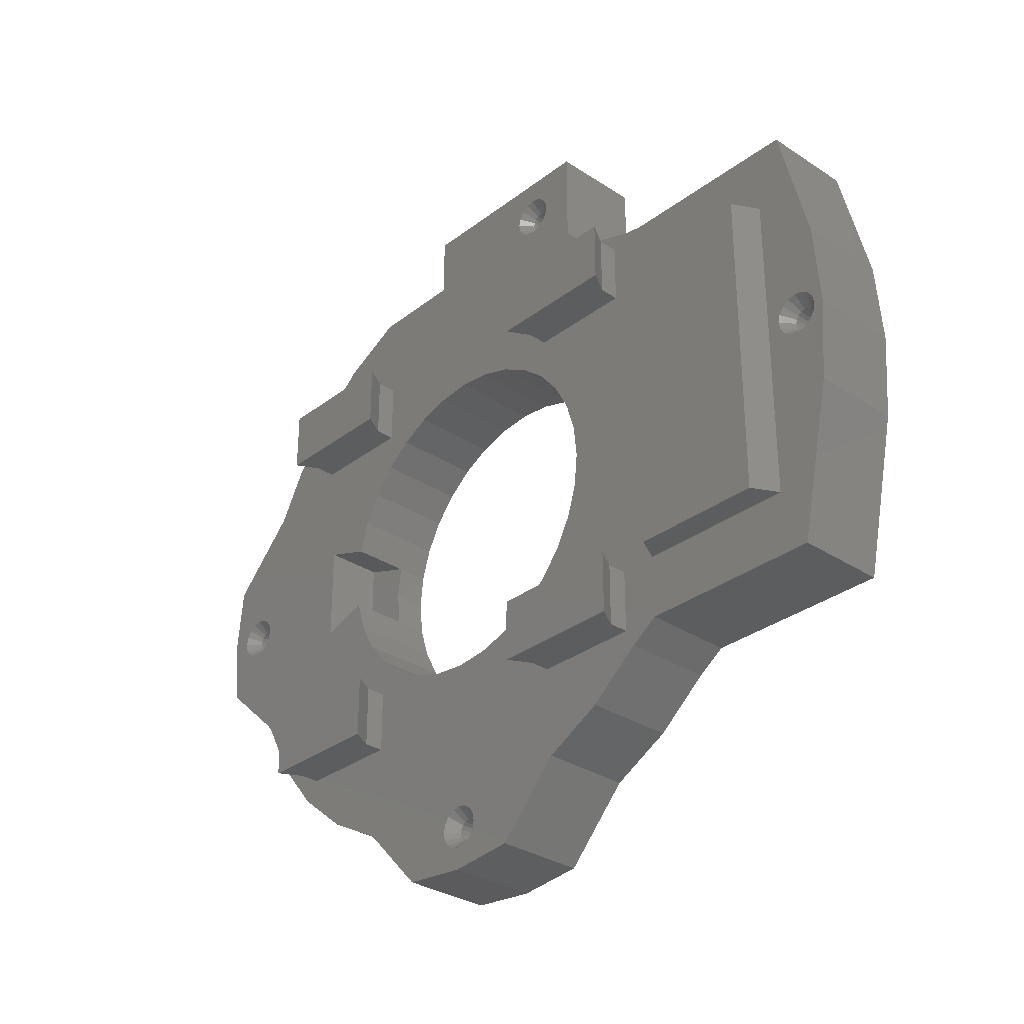
<metadata>
{"format":"stl","ext":"stl","renderer":"f3d","projection":"perspective","resolution":1024,"background":"white","views":[{"elev":-31.3,"azim":137.1,"up":"+Y"}]}
</metadata>
<code>
# stl→obj: 432 verts, 880 faces
v 296.9 -383.2 65.35
v 296.9 -401.6 72.97
v 296.9 -384.4 61.58
v 296.9 -368.6 77.35
v 296.9 -371.4 81.53
v 296.9 -372.4 76.21
v 296.8 -327.1 62.05
v 296.8 -327.3 73.09
v 296.8 -346.1 65.35
v 296.8 -319.7 62
v 296.8 -344.6 57.67
v 296.8 -345 53.76
v 296.8 -319.7 49.87
v 296.8 -346.1 50
v 296.8 -345 61.59
v 295.4 -405.7 58.75
v 286.2 -405.3 58.85
v 295.4 -405.3 58.85
v 286.2 -405.7 58.75
v 295.4 -406.2 58.47
v 286.2 -406.2 58.47
v 295.4 -406.4 58.05
v 286.2 -406.4 58.05
v 295.4 -406.5 57.56
v 286.2 -406.5 57.56
v 295.4 -406.4 57.07
v 286.2 -406.4 57.07
v 295.4 -406.2 56.65
v 286.2 -406.2 56.65
v 295.4 -405.7 56.37
v 286.2 -405.7 56.37
v 295.4 -405.3 56.27
v 286.2 -405.3 56.27
v 295.4 -404.8 56.37
v 286.2 -404.8 56.37
v 295.4 -404.3 56.65
v 286.2 -404.3 56.65
v 295.4 -404.1 57.07
v 286.2 -404.1 57.07
v 295.4 -404 57.56
v 286.2 -404 57.56
v 295.4 -404.1 58.05
v 286.2 -404.1 58.05
v 286.2 -383.4 28.47
v 287 -383.4 28.06
v 286.2 -383.4 7.646
v 289.6 -383.4 26.37
v 289.6 -383.4 9.466
v 287 -383.4 8.002
v 296.8 -337.5 26.31
v 296.8 -337.6 4.476
v 292.6 -337.5 17.8
v 288.6 -337.5 23.66
v 288.6 -337.5 12.08
v 286.2 -337.5 25.74
v 286.2 -337.5 10.33
v 286.2 -337.6 4.476
v 286.2 -390.8 10.98
v 286.2 -390.8 15.78
v 286.2 -343.3 10.33
v 286.2 -343.4 7.685
v 289.7 -343.4 9.506
v 286.2 -343.4 28.41
v 286.2 -343.3 25.74
v 289.6 -343.4 26.34
v 286.2 -390.8 4.669
v 286.2 -372.5 0.767
v 286.2 -362.6 -7.896e-14
v 286.2 -337.1 28.58
v 286.2 -390.8 26.16
v 286.2 -362.5 4.944
v 286.2 -363 4.846
v 286.2 -363.4 4.567
v 286.2 -363.7 4.149
v 286.2 -363.8 3.656
v 286.2 -363.7 3.164
v 286.2 -361.3 3.164
v 286.2 -361.6 2.746
v 286.2 -363.4 2.746
v 286.2 -362 2.467
v 286.2 -363 2.467
v 286.2 -362.5 2.369
v 286.2 -334.9 35.28
v 286.2 -350.5 43.49
v 286.2 -348 46.53
v 286.2 -353.5 40.99
v 286.2 -372.4 39.13
v 286.2 -375.8 40.99
v 286.2 -368.6 37.99
v 286.2 -364.7 37.61
v 286.2 -360.8 37.99
v 286.2 -357 39.14
v 296.8 -364.8 4.62
v 296.9 -372.5 0.767
v 296.8 -365 3.656
v 296.8 -352.8 0.7195
v 296.8 -360 3.657
v 296.8 -360.2 2.693
v 296.8 -364.8 2.692
v 296.8 -360.7 1.876
v 296.8 -364.3 1.875
v 296.8 -364.3 5.437
v 296.8 -360.2 4.621
v 296.8 -360.7 5.438
v 296.8 -361.5 1.33
v 296.8 -362.5 1.138
v 296.8 -362.6 2.298e-07
v 296.8 -363.5 1.329
v 296.9 -390.8 10.98
v 296.9 -390.8 4.669
v 296.8 -356.9 102.7
v 286.2 -348.5 94.59
v 286.2 -356.9 102.7
v 296.8 -348.5 94.59
v 286.2 -342.5 91.3
v 296.8 -342.5 91.3
v 286.2 -336.4 86.48
v 296.8 -336.3 86.48
v 296.8 -331.1 80.47
v 286.2 -331.1 80.48
v 286.2 -353.5 74.35
v 296.8 -362.8 97.74
v 296.8 -363.4 96.92
v 296.8 -365.1 96.19
v 296.9 -371.4 95.67
v 296.8 -360.8 77.35
v 296.8 -357 76.21
v 296.8 -353.5 74.35
v 296.9 -378.9 95.67
v 296.9 -378.9 81.53
v 299.2 -390.8 30.47
v 296.9 -390.8 30.47
v 296.9 -383.5 30.47
v 299.2 -383.5 30.47
v 301.8 -390.8 28.93
v 301.8 -383.5 28.93
v 301.8 -390.8 44.28
v 301.8 -383.5 44.29
v 299.2 -390.8 42.89
v 299.2 -383.5 42.89
v 296.9 -390.8 42.89
v 296.9 -383.5 42.89
v 296.9 -397.9 35.45
v 296.9 -393 29.39
v 296.9 -401.6 42.36
v 296.9 -381.4 46.52
v 296.9 -378.9 43.48
v 296.9 -375.8 40.99
v 296.9 -372.4 39.13
v 296.9 -390.8 26.16
v 296.9 -368.6 37.99
v 296.9 -381.6 90.34
v 296.9 -387.3 90.34
v 296.9 -390.8 84.28
v 296.9 -383.4 84.28
v 299.2 -390.8 84.28
v 299.2 -383.4 84.28
v 301.8 -390.8 85.68
v 301.8 -383.4 85.68
v 301.8 -390.8 70.33
v 301.8 -383.4 70.33
v 299.2 -390.8 71.88
v 299.2 -383.4 71.88
v 296.9 -390.8 71.88
v 296.9 -383.4 71.88
v 296.9 -386.9 90.92
v 296.9 -393 85.95
v 296.9 -397.9 79.88
v 296.9 -381.4 68.81
v 296.9 -378.9 71.86
v 296.9 -380 94.62
v 299.2 -345.8 84.29
v 299.2 -345.8 71.89
v 301.8 -345.8 70.33
v 301.8 -345.8 85.69
v 296.8 -345.8 84.29
v 296.8 -345.8 71.89
v 301.8 -338.4 85.69
v 301.8 -338.4 70.34
v 299.2 -338.4 84.29
v 299.2 -338.4 71.89
v 296.8 -338.4 84.29
v 296.8 -338.4 71.89
v 299.2 -345.8 42.9
v 296.8 -345.8 42.9
v 296.8 -345.8 30.48
v 299.2 -345.8 30.48
v 301.8 -345.8 44.29
v 301.8 -345.8 28.93
v 301.8 -338.5 44.29
v 301.8 -338.5 28.93
v 299.2 -338.5 30.48
v 299.2 -338.5 42.9
v 296.8 -338.5 30.48
v 296.8 -338.5 42.9
v 296.8 -319.7 38.48
v 296.8 -348 46.53
v 296.8 -350.5 43.49
v 296.8 -353.5 40.99
v 296.8 -357 39.14
v 296.8 -348 68.82
v 296.8 -350.5 71.86
v 286.2 -372.4 76.21
v 290.1 -368.6 77.35
v 286.2 -368.6 77.35
v 290.1 -360.8 77.35
v 286.2 -357 76.21
v 286.2 -360.8 77.35
v 290.1 -358.9 82.98
v 296.8 -358.9 82.98
v 296.9 -370.5 82.98
v 290.1 -370.5 82.98
v 290.1 -364.7 82.98
v 290.1 -364.7 77.74
v 286.2 -364.7 77.73
v 296.8 -364.2 96.38
v 296.8 -360.8 37.99
v 296.8 -364.7 37.6
v 296.8 -334.9 35.28
v 286.2 -331.3 38.47
v 296.8 -331.3 38.47
v 286.2 -319.7 38.48
v 286.2 -346.1 50
v 296.8 -325.9 42.47
v 296.8 -326.7 43.02
v 286.2 -325.9 43.89
v 286.2 -325.5 43.61
v 288.6 -343.3 23.65
v 292.6 -343.3 17.8
v 294.2 -343.4 20.4
v 295.3 -343.4 17.88
v 292.5 -343.4 23.51
v 288.6 -343.3 12.08
v 294 -343.4 15.09
v 292.5 -343.4 12.31
v 295.4 -363.4 4.567
v 295.4 -363.7 4.149
v 295.4 -363.8 3.656
v 295.4 -363.7 3.164
v 295.4 -363.4 2.746
v 295.4 -363 2.467
v 295.4 -362.5 2.369
v 295.4 -362 2.467
v 295.4 -361.6 2.746
v 295.4 -361.3 3.164
v 295.4 -361.2 3.657
v 286.2 -361.2 3.657
v 295.4 -361.3 4.149
v 286.2 -361.3 4.149
v 295.4 -361.6 4.567
v 286.2 -361.6 4.567
v 295.4 -362 4.846
v 286.2 -362 4.846
v 295.4 -362.5 4.944
v 296.8 -361.5 5.984
v 296.8 -362.5 6.175
v 296.8 -363.5 5.983
v 295.4 -363 4.846
v 295.4 -404.3 58.47
v 286.2 -404.3 58.47
v 295.4 -365.6 99.89
v 286.2 -365.1 99.99
v 295.4 -365.1 99.99
v 286.2 -365.6 99.89
v 295.4 -366 99.62
v 286.2 -366 99.62
v 295.4 -366.3 99.2
v 286.2 -366.3 99.2
v 295.4 -366.4 98.71
v 286.2 -366.4 98.71
v 295.4 -366.3 98.21
v 286.2 -366.3 98.21
v 295.4 -366 97.8
v 286.2 -366 97.8
v 295.4 -365.6 97.52
v 286.2 -365.6 97.52
v 295.4 -365.1 97.42
v 286.2 -365.1 97.42
v 295.4 -364.6 97.52
v 286.2 -364.6 97.52
v 295.4 -364.2 97.8
v 286.2 -364.2 97.8
v 295.4 -363.9 98.21
v 286.2 -363.9 98.21
v 295.4 -363.8 98.71
v 286.2 -363.8 98.71
v 295.4 -363.9 99.2
v 286.2 -363.9 99.2
v 295.4 -364.2 99.62
v 286.2 -364.2 99.62
v 295.4 -364.6 99.9
v 286.2 -364.6 99.9
v 296.8 -364.2 101
v 296.8 -365.1 101.2
v 296.8 -363.4 100.5
v 296.8 -362.8 99.67
v 296.8 -362.6 98.71
v 296.8 -366.1 96.38
v 296.8 -366.9 96.92
v 296.8 -367.5 97.74
v 296.8 -367.7 98.71
v 296.8 -367.5 99.67
v 296.8 -366.9 100.5
v 296.8 -366.1 101
v 296.9 -372.5 102.7
v 296.8 -364.7 103.5
v 286.2 -364.7 103.5
v 286.2 -372.5 102.7
v 286.2 -380 94.62
v 286.2 -386.9 90.92
v 286.2 -393 85.95
v 286.2 -397.9 79.88
v 286.2 -401.6 72.97
v 296.9 -409.6 65.47
v 286.2 -409.6 65.47
v 296.9 -410.4 57.66
v 286.2 -410.4 57.66
v 296.9 -409.6 49.86
v 286.2 -409.6 49.86
v 286.2 -401.6 42.36
v 286.2 -397.9 35.45
v 286.2 -393 29.39
v 286.2 -352.8 0.7195
v 286.2 -319.7 49.87
v 286.2 -319.7 62
v 286.2 -327.1 62.05
v 286.2 -327.3 73.09
v 286.2 -345 53.76
v 286.2 -348 68.82
v 286.2 -346.1 65.35
v 286.2 -345 61.59
v 286.2 -344.6 57.67
v 286.2 -378.9 43.48
v 286.2 -381.4 46.52
v 286.2 -383.2 49.99
v 286.2 -384.4 53.75
v 286.2 -384.4 61.58
v 286.2 -383.2 65.35
v 286.2 -381.4 68.81
v 286.2 -378.9 71.86
v 286.2 -375.8 74.35
v 296.9 -375.8 74.35
v 296.9 -384.7 57.67
v 286.2 -384.7 57.67
v 296.9 -384.4 53.75
v 296.9 -383.2 49.99
v 286.2 -350.5 71.86
v 292.5 -383.4 23.54
v 295.3 -381.9 17.88
v 292.5 -383.4 12.29
v 289.6 -347.1 9.473
v 286.2 -347.1 7.649
v 289.6 -347.1 26.37
v 286.2 -347.1 28.48
v 292.5 -347.1 12.29
v 292.5 -347.1 23.54
v 294 -347.1 15.08
v 295.3 -347.1 17.88
v 294.2 -347.1 20.4
v 296.8 -364.1 26.23
v 296.8 -345.8 26.27
v 296.9 -383.3 26.2
v 296.8 -345.8 7.632
v 296.9 -383.4 7.661
v 296.9 -390.8 15.78
v 299.9 -383.4 9.278
v 299.9 -345.8 9.255
v 299.9 -345.8 24.65
v 299.9 -383.3 24.58
v 296.8 -337.1 28.6
v 295.4 -404.8 58.75
v 286.2 -404.8 58.75
v 296.9 -404.3 59.89
v 296.9 -405.3 60.08
v 296.9 -403.5 59.34
v 296.9 -402.9 58.52
v 296.9 -402.7 57.56
v 296.9 -402.9 56.59
v 296.9 -403.5 55.78
v 296.9 -404.3 55.23
v 296.9 -405.3 55.04
v 296.9 -406.2 55.23
v 296.9 -407 55.78
v 296.9 -407.6 56.59
v 296.9 -407.8 57.56
v 296.9 -407.6 58.52
v 296.9 -407 59.34
v 296.9 -406.2 59.88
v 296.8 -325 47.32
v 295.4 -325.5 45.99
v 295.4 -325 46.09
v 296.8 -325.9 47.13
v 295.4 -325.9 45.71
v 296.8 -326.7 46.58
v 295.4 -326.1 45.29
v 296.8 -327.3 45.76
v 295.4 -326.2 44.8
v 296.8 -327.5 44.8
v 295.4 -326.1 44.31
v 296.8 -327.3 43.84
v 295.4 -325.9 43.89
v 295.4 -325.5 43.61
v 295.4 -325 43.51
v 296.8 -325 42.28
v 295.4 -324.5 43.61
v 296.8 -324 42.47
v 295.4 -324 43.89
v 296.8 -323.2 43.02
v 295.4 -323.8 44.31
v 296.8 -322.6 43.84
v 295.4 -323.7 44.8
v 296.8 -322.4 44.8
v 295.4 -323.8 45.29
v 296.8 -322.6 45.76
v 295.4 -324 45.71
v 296.8 -323.2 46.58
v 295.4 -324.5 45.99
v 296.8 -324 47.13
v 286.2 -325 46.09
v 286.2 -324.5 45.99
v 286.2 -324 45.71
v 286.2 -323.8 45.29
v 286.2 -323.7 44.8
v 286.2 -323.8 44.31
v 286.2 -324 43.89
v 286.2 -324.5 43.61
v 286.2 -325 43.51
v 286.2 -326.1 44.31
v 286.2 -326.2 44.8
v 286.2 -326.1 45.29
v 286.2 -325.9 45.71
v 286.2 -325.5 45.99
f 1 2 3
f 4 5 6
f 7 8 9
f 10 11 12
f 10 12 13
f 13 12 14
f 7 9 15
f 7 15 11
f 10 7 11
f 16 17 18
f 16 19 17
f 20 19 16
f 20 21 19
f 20 22 21
f 21 22 23
f 22 24 23
f 23 24 25
f 24 26 25
f 25 26 27
f 26 28 27
f 27 28 29
f 28 30 29
f 30 31 29
f 30 32 31
f 32 33 31
f 32 34 33
f 34 35 33
f 34 36 35
f 36 37 35
f 38 37 36
f 38 39 37
f 40 39 38
f 40 41 39
f 42 41 40
f 42 43 41
f 44 45 46
f 45 47 48
f 45 48 49
f 50 51 52
f 50 52 53
f 52 51 54
f 50 53 55
f 54 51 56
f 56 51 57
f 46 58 59
f 46 59 44
f 60 61 62
f 63 64 65
f 56 57 61
f 56 61 60
f 46 66 58
f 67 66 46
f 68 67 46
f 69 55 63
f 44 59 70
f 55 64 63
f 71 72 46
f 72 73 46
f 73 74 46
f 74 75 46
f 76 46 75
f 68 46 76
f 77 68 78
f 68 76 79
f 78 68 80
f 68 79 81
f 80 68 82
f 82 68 81
f 83 84 85
f 83 86 84
f 87 70 88
f 89 70 87
f 90 70 89
f 69 91 92
f 69 90 91
f 83 69 86
f 69 92 86
f 93 94 95
f 96 97 98
f 99 95 94
f 96 98 100
f 101 99 94
f 102 94 93
f 96 103 97
f 96 104 103
f 105 106 107
f 106 108 107
f 94 109 110
f 96 100 107
f 100 105 107
f 107 108 101
f 107 101 94
f 111 112 113
f 111 114 112
f 114 115 112
f 114 116 115
f 116 117 115
f 116 118 117
f 118 119 120
f 117 118 120
f 112 121 113
f 115 121 112
f 117 121 115
f 120 121 117
f 114 111 122
f 114 122 123
f 124 125 5
f 114 126 127
f 114 127 128
f 5 129 130
f 5 125 129
f 131 132 133
f 131 133 134
f 135 131 134
f 136 135 134
f 136 137 135
f 136 138 137
f 137 138 139
f 138 140 139
f 140 141 139
f 140 142 141
f 140 134 133
f 142 140 133
f 138 136 134
f 138 134 140
f 137 139 131
f 137 131 135
f 141 132 139
f 139 132 131
f 132 141 143
f 132 143 144
f 141 145 143
f 146 145 141
f 147 146 142
f 146 141 142
f 148 147 133
f 147 142 133
f 149 148 133
f 133 132 150
f 151 149 133
f 152 153 154
f 152 154 155
f 156 155 154
f 157 155 156
f 158 157 156
f 159 157 158
f 159 158 160
f 161 159 160
f 161 160 162
f 161 162 163
f 162 164 163
f 163 164 165
f 157 163 155
f 155 163 165
f 159 161 157
f 157 161 163
f 154 164 162
f 154 162 156
f 156 162 160
f 158 156 160
f 166 167 153
f 153 167 154
f 164 154 167
f 164 167 168
f 169 164 1
f 169 165 164
f 170 165 169
f 171 153 152
f 171 166 153
f 130 171 155
f 171 152 155
f 170 155 165
f 170 130 155
f 172 173 174
f 175 172 174
f 176 177 173
f 176 173 172
f 178 179 180
f 180 179 181
f 180 181 182
f 182 181 183
f 181 173 177
f 181 177 183
f 179 174 173
f 179 173 181
f 178 175 174
f 179 178 174
f 175 180 172
f 178 180 175
f 172 182 176
f 180 182 172
f 184 185 186
f 184 186 187
f 188 184 187
f 188 187 189
f 190 191 192
f 190 192 193
f 190 184 188
f 190 193 184
f 191 188 189
f 191 190 188
f 189 187 192
f 191 189 192
f 187 186 194
f 192 187 194
f 195 193 194
f 193 192 194
f 196 197 195
f 193 195 185
f 193 185 184
f 195 197 198
f 195 198 185
f 185 198 199
f 186 185 199
f 186 199 200
f 183 177 9
f 177 201 9
f 177 202 201
f 176 128 202
f 177 176 202
f 176 114 128
f 182 116 114
f 182 114 176
f 118 116 182
f 119 182 183
f 119 118 182
f 8 183 9
f 8 119 183
f 150 132 144
f 6 203 204
f 6 204 4
f 204 203 205
f 127 206 207
f 206 208 207
f 126 206 127
f 209 206 126
f 210 209 126
f 211 4 204
f 211 204 212
f 211 213 210
f 210 213 209
f 211 212 213
f 213 212 204
f 214 213 204
f 206 213 214
f 209 213 206
f 214 215 208
f 214 208 206
f 204 205 214
f 214 205 215
f 4 211 5
f 114 210 126
f 124 5 211
f 114 123 210
f 210 123 216
f 210 216 124
f 210 124 211
f 217 200 92
f 186 200 217
f 217 92 91
f 218 91 90
f 218 217 91
f 218 151 150
f 151 133 150
f 219 220 221
f 219 83 220
f 221 222 196
f 221 220 222
f 220 85 223
f 220 83 85
f 222 220 223
f 196 195 221
f 221 195 219
f 196 224 197
f 224 14 197
f 224 225 14
f 222 223 226
f 222 226 227
f 1 164 2
f 164 168 2
f 228 229 230
f 230 229 231
f 228 230 232
f 229 233 234
f 234 233 235
f 236 237 73
f 73 237 74
f 237 238 74
f 74 238 75
f 238 239 75
f 75 239 76
f 239 240 76
f 76 240 79
f 240 241 79
f 241 81 79
f 241 242 81
f 242 82 81
f 242 243 82
f 243 80 82
f 243 244 80
f 244 78 80
f 245 78 244
f 245 77 78
f 246 77 245
f 246 247 77
f 248 247 246
f 248 249 247
f 250 249 248
f 250 251 249
f 252 251 250
f 252 253 251
f 254 71 253
f 254 253 252
f 255 254 252
f 256 254 255
f 104 252 250
f 255 252 104
f 103 250 248
f 104 250 103
f 248 246 97
f 103 248 97
f 246 245 98
f 97 246 98
f 245 244 100
f 245 100 98
f 105 244 243
f 105 100 244
f 106 243 242
f 106 105 243
f 108 242 241
f 108 106 242
f 101 241 240
f 101 108 241
f 239 99 240
f 240 99 101
f 238 95 239
f 95 99 239
f 93 238 237
f 93 95 238
f 102 237 236
f 102 93 237
f 257 236 258
f 102 236 257
f 256 258 254
f 257 258 256
f 52 233 229
f 54 233 52
f 53 229 228
f 52 229 53
f 235 60 62
f 235 233 60
f 54 60 233
f 54 56 60
f 65 64 232
f 64 228 232
f 228 64 55
f 53 228 55
f 45 49 46
f 259 260 43
f 259 43 42
f 261 262 263
f 261 264 262
f 265 264 261
f 265 266 264
f 265 267 266
f 266 267 268
f 267 269 268
f 268 269 270
f 269 271 270
f 270 271 272
f 271 273 272
f 272 273 274
f 273 275 274
f 275 276 274
f 275 277 276
f 277 278 276
f 277 279 278
f 279 280 278
f 279 281 280
f 281 282 280
f 283 282 281
f 283 284 282
f 285 284 283
f 285 286 284
f 287 286 285
f 287 288 286
f 289 288 287
f 289 290 288
f 291 290 289
f 291 292 290
f 263 262 292
f 263 292 291
f 293 263 291
f 294 263 293
f 295 291 289
f 293 291 295
f 296 289 287
f 295 289 296
f 287 285 297
f 296 287 297
f 285 283 122
f 297 285 122
f 283 281 123
f 283 123 122
f 216 281 279
f 216 123 281
f 124 279 277
f 124 216 279
f 298 277 275
f 298 124 277
f 299 275 273
f 299 298 275
f 271 300 273
f 273 300 299
f 269 301 271
f 301 300 271
f 302 269 267
f 302 301 269
f 303 267 265
f 303 302 267
f 304 265 261
f 303 265 304
f 294 261 263
f 304 261 294
f 305 306 307
f 305 307 308
f 166 171 309
f 166 309 310
f 167 166 310
f 167 310 311
f 311 168 167
f 311 312 168
f 312 2 168
f 312 313 2
f 314 2 313
f 314 313 315
f 315 316 314
f 315 317 316
f 317 318 316
f 317 319 318
f 318 319 145
f 145 319 320
f 320 143 145
f 320 321 143
f 321 144 143
f 321 322 144
f 322 150 144
f 322 70 150
f 110 66 94
f 94 66 67
f 94 67 107
f 107 67 68
f 107 68 96
f 96 68 323
f 96 323 51
f 51 323 57
f 13 196 222
f 324 13 222
f 10 13 324
f 325 10 324
f 7 10 325
f 7 325 326
f 8 7 326
f 327 8 326
f 119 8 327
f 120 119 327
f 306 113 307
f 306 111 113
f 12 328 223
f 327 329 120
f 327 330 329
f 326 330 327
f 326 331 330
f 325 331 326
f 325 332 331
f 325 324 332
f 324 328 332
f 88 70 322
f 88 322 333
f 333 322 321
f 333 321 334
f 334 321 320
f 334 320 335
f 335 320 319
f 335 319 336
f 337 315 313
f 338 337 313
f 338 313 312
f 339 338 312
f 339 312 311
f 340 339 311
f 340 311 310
f 341 340 310
f 341 310 309
f 203 341 309
f 203 309 308
f 205 203 308
f 342 341 203
f 342 203 6
f 170 340 341
f 170 341 342
f 340 169 339
f 170 169 340
f 339 1 338
f 169 1 339
f 338 3 337
f 1 3 338
f 337 343 344
f 3 343 337
f 344 345 336
f 343 345 344
f 336 346 335
f 345 346 336
f 335 146 334
f 346 146 335
f 334 147 333
f 146 147 334
f 148 88 333
f 147 148 333
f 149 87 88
f 148 149 88
f 199 86 92
f 200 199 92
f 198 84 86
f 199 198 86
f 197 85 84
f 197 84 198
f 14 223 85
f 14 85 197
f 12 223 14
f 11 332 328
f 11 328 12
f 15 331 332
f 15 332 11
f 9 330 331
f 9 331 15
f 201 329 330
f 201 330 9
f 202 347 329
f 202 329 201
f 128 121 347
f 128 347 202
f 127 207 121
f 127 121 128
f 308 309 129
f 305 308 129
f 129 309 171
f 306 305 125
f 125 305 129
f 146 346 145
f 346 345 145
f 345 343 145
f 343 318 145
f 5 130 6
f 6 130 342
f 130 129 171
f 342 130 170
f 3 2 314
f 231 229 234
f 348 349 350
f 47 348 350
f 47 350 48
f 351 352 48
f 48 352 49
f 353 45 354
f 47 45 353
f 49 352 46
f 45 44 354
f 350 355 351
f 350 351 48
f 356 47 353
f 356 348 47
f 235 62 355
f 355 62 351
f 232 353 65
f 232 356 353
f 62 61 351
f 351 61 352
f 65 354 63
f 353 354 65
f 235 357 234
f 235 355 357
f 234 358 231
f 234 357 358
f 231 359 230
f 231 358 359
f 230 356 232
f 230 359 356
f 352 253 71
f 352 71 46
f 323 247 249
f 323 77 247
f 323 68 77
f 352 251 253
f 352 249 251
f 352 323 249
f 354 44 90
f 90 44 70
f 194 186 360
f 50 194 361
f 194 360 361
f 186 362 360
f 186 150 362
f 51 363 96
f 50 363 51
f 364 365 109
f 94 364 109
f 362 150 364
f 364 150 365
f 50 361 363
f 363 364 256
f 256 364 257
f 363 256 255
f 257 364 102
f 102 364 94
f 363 104 96
f 363 255 104
f 366 364 363
f 367 366 363
f 361 367 363
f 361 368 367
f 362 364 369
f 369 364 366
f 368 361 360
f 369 360 362
f 368 360 369
f 367 368 369
f 367 369 366
f 57 352 61
f 57 323 352
f 359 349 348
f 359 348 356
f 359 358 349
f 357 350 349
f 357 349 358
f 355 350 357
f 370 195 194
f 219 195 370
f 370 194 50
f 370 50 69
f 69 50 55
f 83 219 370
f 83 370 69
f 63 354 90
f 69 63 90
f 149 151 87
f 151 89 87
f 151 90 89
f 151 218 90
f 186 217 218
f 186 218 150
f 371 260 259
f 371 372 260
f 18 17 372
f 18 372 371
f 373 18 371
f 374 18 373
f 375 371 259
f 373 371 375
f 376 259 42
f 375 259 376
f 42 40 377
f 376 42 377
f 40 38 378
f 377 40 378
f 38 36 379
f 38 379 378
f 380 36 34
f 380 379 36
f 381 34 32
f 381 380 34
f 382 32 30
f 382 381 32
f 383 30 28
f 383 382 30
f 26 384 28
f 28 384 383
f 24 385 26
f 385 384 26
f 386 24 22
f 386 385 24
f 387 22 20
f 387 386 22
f 388 20 16
f 387 20 388
f 374 16 18
f 388 16 374
f 374 314 388
f 387 316 386
f 343 376 377
f 386 316 385
f 343 378 379
f 343 377 378
f 382 383 318
f 380 381 318
f 381 382 318
f 388 314 387
f 387 314 316
f 343 380 318
f 343 379 380
f 384 385 316
f 3 314 373
f 373 314 374
f 3 373 375
f 383 316 318
f 383 384 316
f 3 375 376
f 3 376 343
f 17 19 315
f 21 23 317
f 344 41 43
f 23 25 317
f 336 37 39
f 31 319 29
f 33 319 31
f 19 21 315
f 21 317 315
f 336 39 344
f 344 39 41
f 27 317 25
f 35 319 33
f 372 17 315
f 29 319 317
f 29 317 27
f 336 319 37
f 37 319 35
f 337 43 260
f 337 344 43
f 337 260 315
f 260 372 315
f 120 329 347
f 120 347 121
f 113 208 215
f 113 207 208
f 215 205 308
f 121 207 113
f 113 286 288
f 113 288 290
f 266 268 308
f 268 270 308
f 282 215 280
f 215 274 276
f 280 215 278
f 215 276 278
f 113 284 286
f 272 308 270
f 292 262 307
f 307 262 264
f 113 282 284
f 113 215 282
f 215 308 274
f 274 308 272
f 290 292 307
f 113 290 307
f 307 266 308
f 307 264 266
f 306 304 294
f 306 303 304
f 306 125 303
f 303 125 302
f 302 125 301
f 300 301 125
f 299 300 125
f 298 299 125
f 124 298 125
f 293 306 294
f 111 306 295
f 295 306 293
f 111 295 296
f 111 296 297
f 111 297 122
f 150 59 365
f 70 59 150
f 365 58 109
f 365 59 58
f 109 66 110
f 109 58 66
f 389 390 391
f 392 390 389
f 392 393 390
f 394 393 392
f 394 395 393
f 394 396 395
f 396 397 395
f 396 398 397
f 397 398 399
f 398 400 399
f 399 400 401
f 401 400 225
f 225 402 401
f 225 224 402
f 224 403 402
f 224 404 403
f 404 405 403
f 404 406 405
f 406 407 405
f 406 408 407
f 409 407 408
f 409 408 410
f 411 409 410
f 412 411 410
f 413 411 412
f 414 413 412
f 414 415 413
f 416 415 414
f 416 417 415
f 418 417 416
f 418 391 417
f 389 391 418
f 391 419 420
f 391 420 417
f 417 421 415
f 417 420 421
f 415 422 413
f 415 421 422
f 413 423 411
f 413 422 423
f 411 424 409
f 411 423 424
f 409 425 407
f 409 424 425
f 405 407 426
f 407 425 426
f 403 405 427
f 405 426 427
f 402 403 227
f 403 427 227
f 401 402 226
f 402 227 226
f 399 401 428
f 428 401 226
f 397 399 429
f 429 399 428
f 395 397 430
f 430 397 429
f 393 395 431
f 431 395 430
f 393 432 390
f 393 431 432
f 390 419 391
f 390 432 419
f 392 14 394
f 394 14 396
f 396 14 398
f 400 398 14
f 225 400 14
f 13 416 414
f 13 418 416
f 13 389 418
f 196 412 410
f 196 410 408
f 196 408 406
f 196 406 404
f 196 404 224
f 13 392 389
f 13 14 392
f 196 13 412
f 13 414 412
f 430 429 223
f 428 223 429
f 226 223 428
f 324 422 421
f 324 421 420
f 324 420 419
f 222 425 424
f 222 426 425
f 222 427 426
f 222 227 427
f 324 423 422
f 324 424 423
f 222 424 324
f 432 431 328
f 324 419 432
f 324 432 328
f 430 223 328
f 431 430 328
f 258 71 254
f 258 72 71
f 236 72 258
f 236 73 72

</code>
